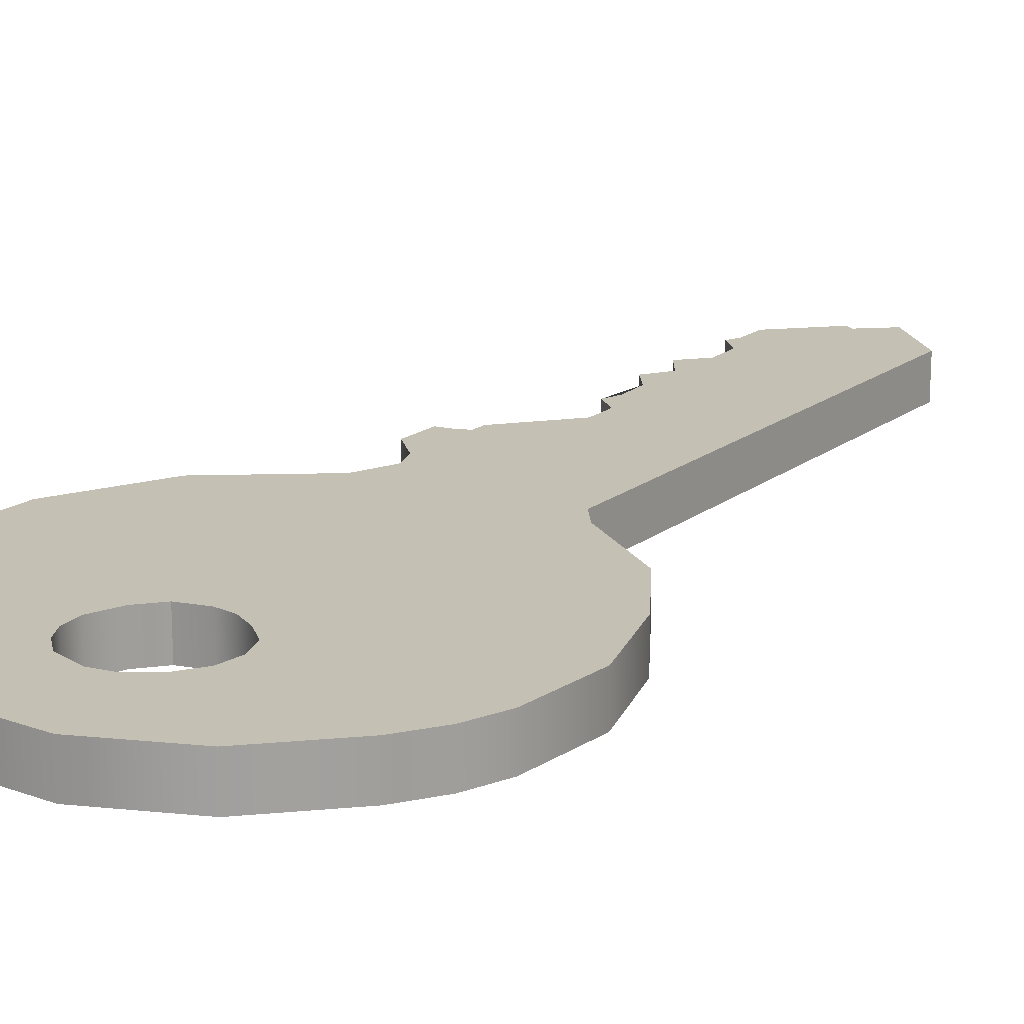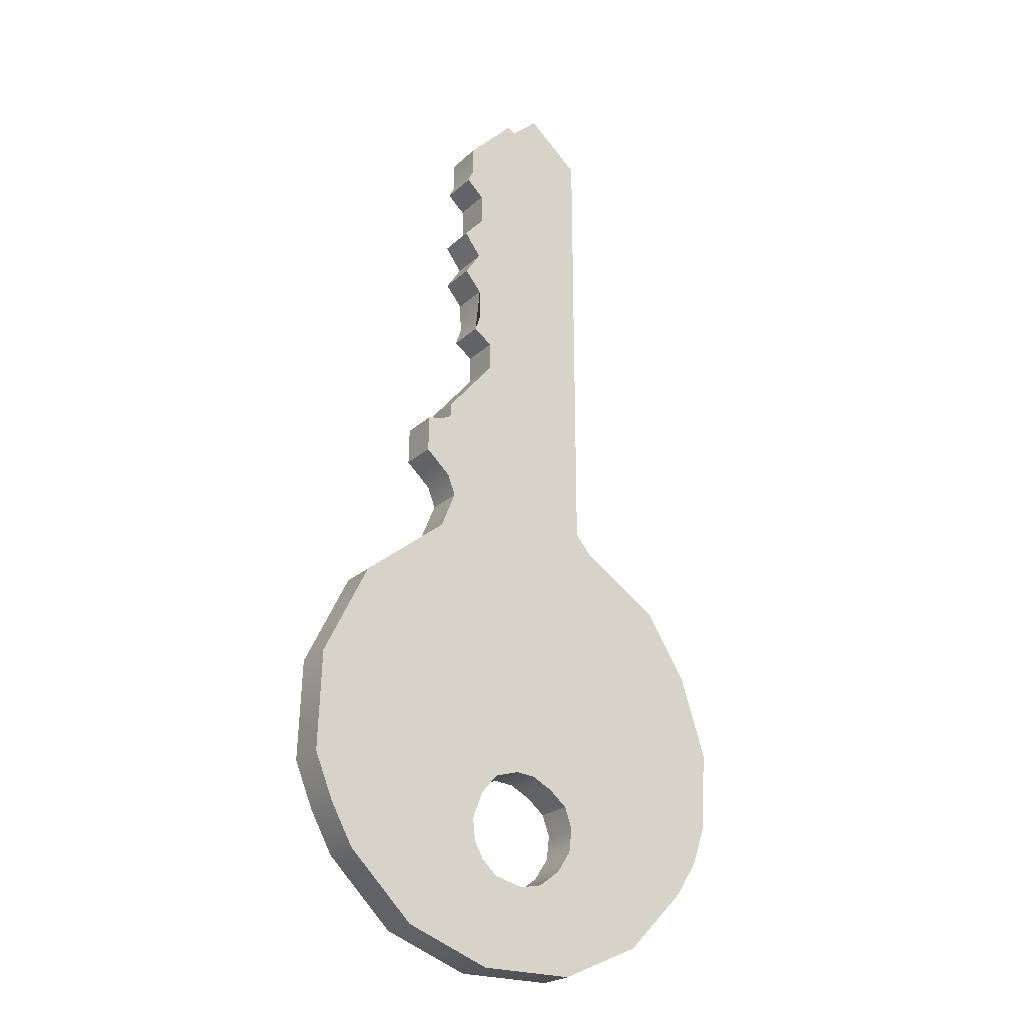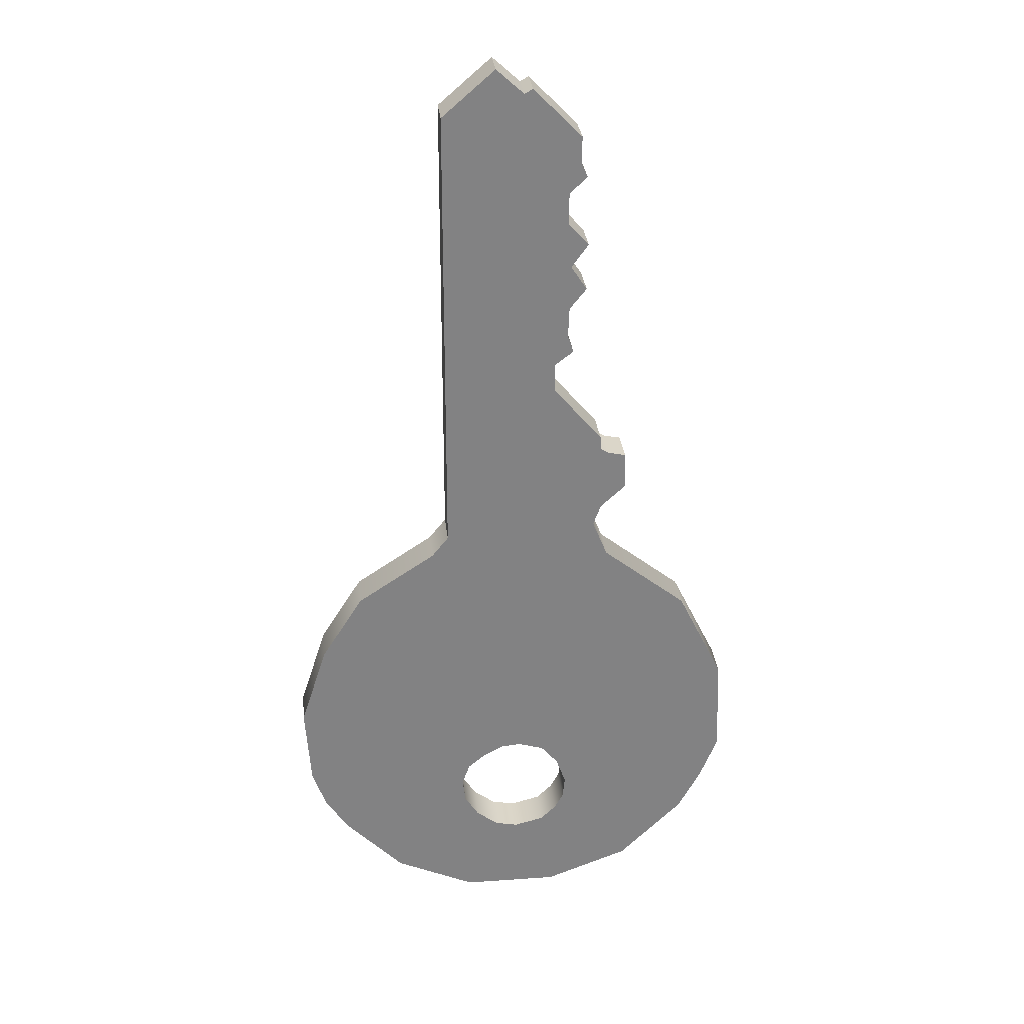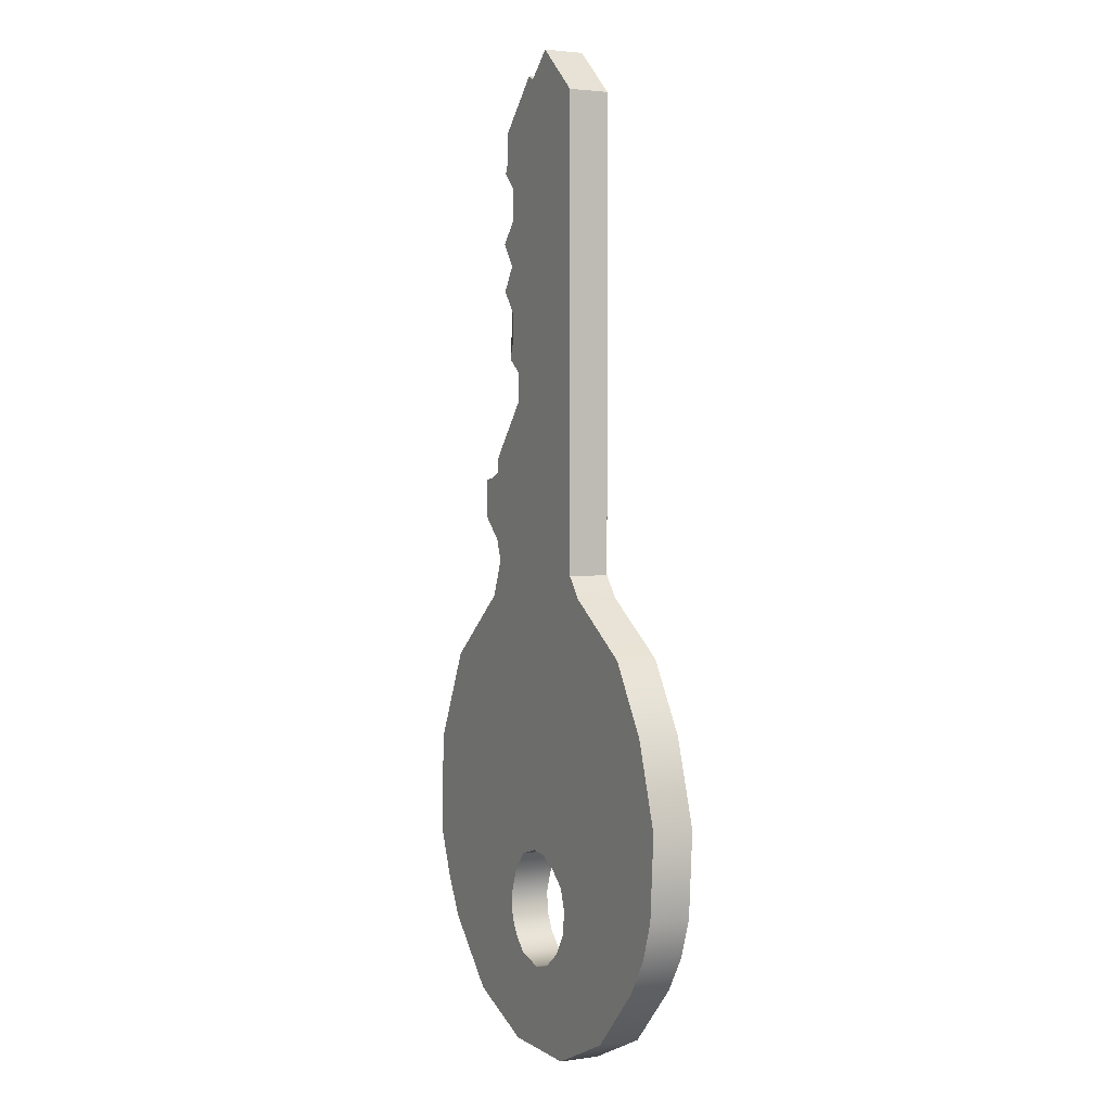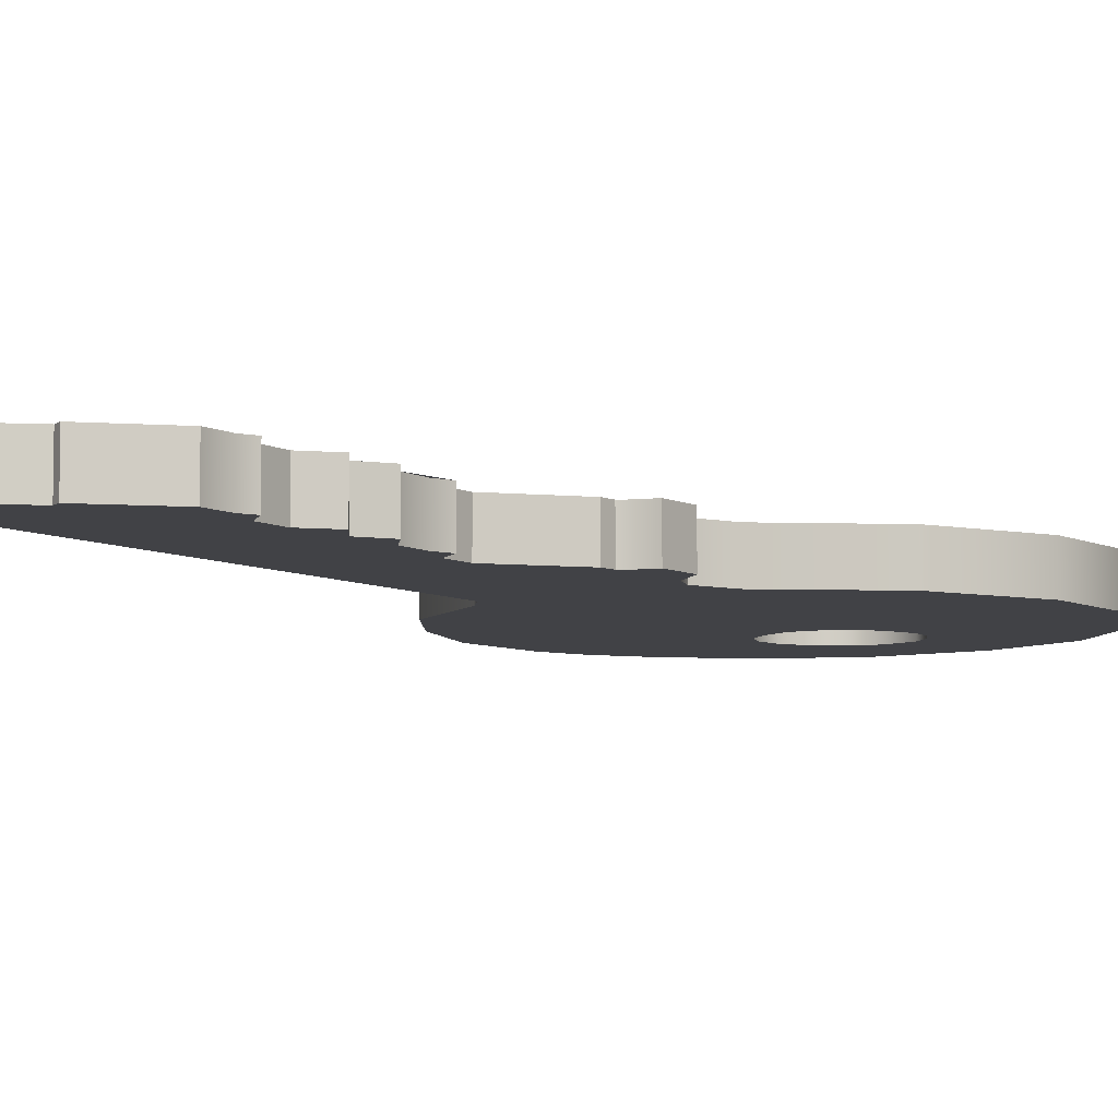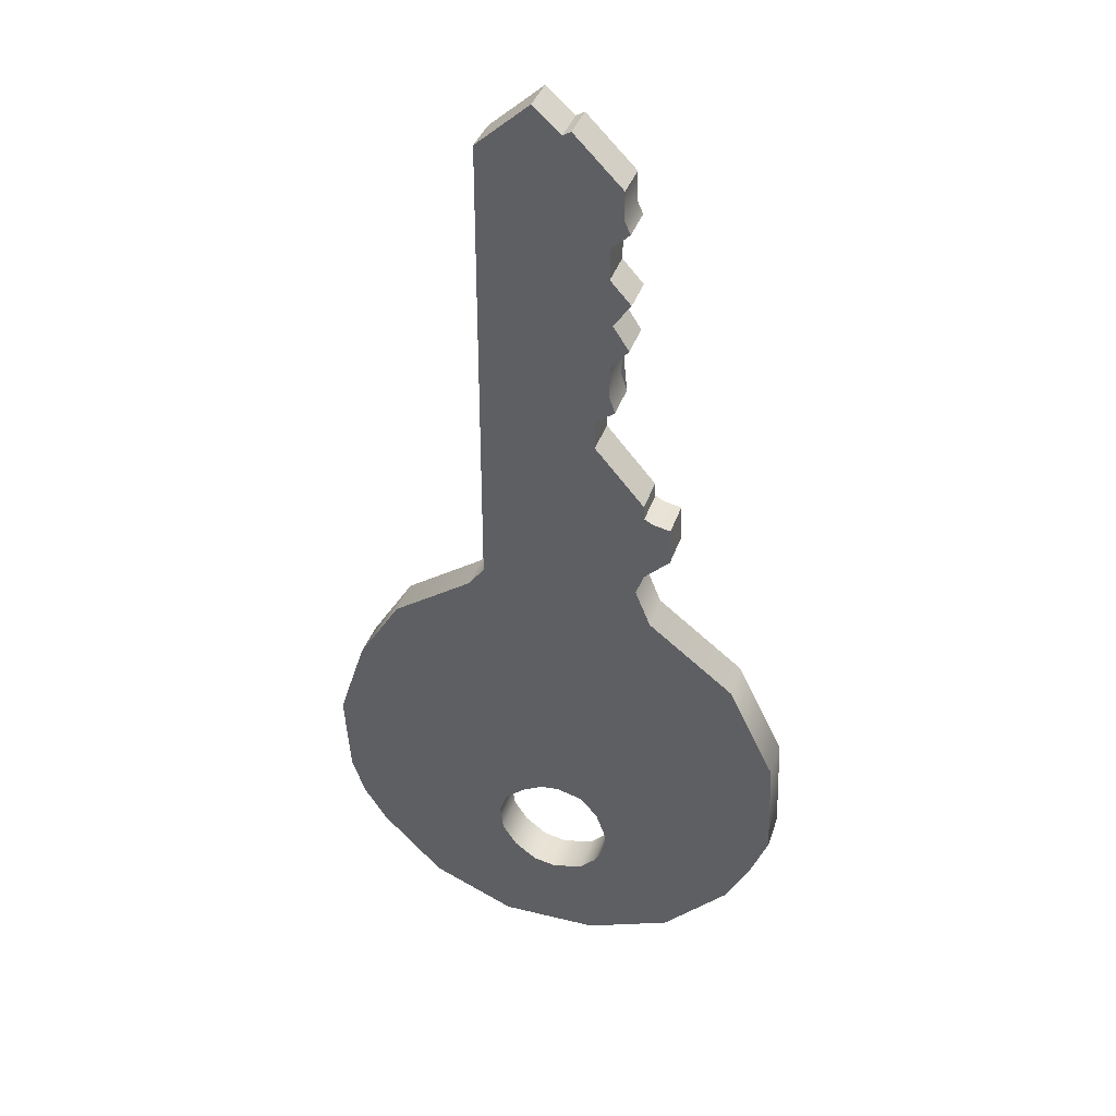
<metadata>
{"format":"obj","ext":"obj","renderer":"f3d","projection":"perspective","resolution":1024,"background":"white","views":[{"elev":18.4,"azim":-144.7,"up":"+Y"},{"elev":-23.1,"azim":146.3,"up":"+Z"},{"elev":29.6,"azim":-5.9,"up":"+Z"},{"elev":2.7,"azim":-116.6,"up":"+Z"},{"elev":-6.7,"azim":33.2,"up":"+Y"},{"elev":37.5,"azim":17.4,"up":"+Z"}]}
</metadata>
<code>
o key_mp_1_2
v -0.007335 -1.4e-05 0.03095
v -0.006073 -1.4e-05 0.03253
v -0.006021 -2.1e-05 0.0671
v -0.00208 -2.1e-05 0.07051
v -2.1e-05 -2.1e-05 0.06867
v 0.000592 -2.1e-05 0.06903
v 0.004184 -2e-05 0.06539
v 0.004184 -2e-05 0.06329
v 0.004622 -2e-05 0.06232
v 0.003308 -1.9e-05 0.0611
v 0.003264 -1.9e-05 0.05878
v 0.004797 -1.9e-05 0.05707
v 0.003527 -1.8e-05 0.05532
v 0.004709 -1.8e-05 0.05352
v 0.003439 -1.8e-05 0.05194
v 0.003351 -1.7e-05 0.04971
v 0.003789 -1.7e-05 0.0484
v 0.002388 -1.7e-05 0.04734
v 0.002388 -1.6e-05 0.0452
v 0.006039 -1.5e-05 0.04093
v 0.006092 -1.5e-05 0.03988
v 0.006775 -1.5e-05 0.03951
v 0.008036 -1.5e-05 0.03925
v 0.008089 -1.5e-05 0.03646
v 0.006215 -1.4e-05 0.03474
v 0.005616 -1.4e-05 0.03316
v 0.006748 -1.3e-05 0.03039
v 0.01312 -1.2e-05 0.02538
v 0.01659 -1.1e-05 0.01834
v 0.01685 -1e-05 0.01077
v 0.01546 -9e-06 0.007359
v 0.01378 -8e-06 0.004258
v 0.008894 -7e-06 -0.000578
v 0.002534 -7e-06 -0.002995
v -0.004666 -7e-06 -0.002995
v -0.01076 -7e-06 -0.000262
v -0.01528 -8e-06 0.004363
v -0.01697 -9e-06 0.006991
v -0.01796 -9e-06 0.009829
v -0.01838 -1.1e-05 0.01593
v -0.01639 -1.2e-05 0.02208
v -0.01323 -1.3e-05 0.02707
v -0.00058 -8e-06 0.003154
v -0.002288 -8e-06 0.003504
v -0.003909 -8e-06 0.004731
v -0.00496 -9e-06 0.006351
v -0.005179 -9e-06 0.008147
v -0.00461 -9e-06 0.009767
v -0.003252 -1e-05 0.01091
v -0.001719 -1e-05 0.01169
v -0.000274 -1e-05 0.01183
v 0.001654 -1e-05 0.01126
v 0.002924 -9e-06 0.009767
v 0.003668 -9e-06 0.007709
v 0.003493 -9e-06 0.006088
v 0.002836 -8e-06 0.004862
v 0.001654 -8e-06 0.003723
v -0.007335 0.002986 0.03095
v -0.006073 0.002986 0.03253
v -0.006021 0.002979 0.0671
v -0.00208 0.002979 0.07051
v -2.1e-05 0.002979 0.06867
v 0.000592 0.002979 0.06903
v 0.004184 0.00298 0.06539
v 0.004184 0.00298 0.06329
v 0.004622 0.00298 0.06232
v 0.003308 0.002981 0.0611
v 0.003264 0.002981 0.05878
v 0.004797 0.002981 0.05707
v 0.003527 0.002982 0.05532
v 0.004709 0.002982 0.05352
v 0.003439 0.002982 0.05194
v 0.003351 0.002983 0.04971
v 0.003789 0.002983 0.0484
v 0.002388 0.002983 0.04734
v 0.002388 0.002984 0.0452
v 0.006039 0.002985 0.04093
v 0.006092 0.002985 0.03988
v 0.006775 0.002985 0.03951
v 0.008036 0.002985 0.03925
v 0.008089 0.002985 0.03646
v 0.006215 0.002986 0.03474
v 0.005616 0.002986 0.03317
v 0.006748 0.002987 0.03039
v 0.01312 0.002988 0.02538
v 0.01659 0.002989 0.01834
v 0.01685 0.00299 0.01077
v 0.01546 0.002991 0.007359
v 0.01378 0.002992 0.004258
v 0.008894 0.002993 -0.000577
v 0.002534 0.002993 -0.002995
v -0.004666 0.002993 -0.002995
v -0.01076 0.002993 -0.000262
v -0.01528 0.002992 0.004363
v -0.01697 0.002991 0.006991
v -0.01796 0.002991 0.009829
v -0.01838 0.002989 0.01593
v -0.01639 0.002988 0.02208
v -0.01323 0.002987 0.02707
v -0.00058 0.002992 0.003154
v -0.002288 0.002992 0.003505
v -0.003909 0.002992 0.004731
v -0.00496 0.002991 0.006352
v -0.005179 0.002991 0.008147
v -0.00461 0.002991 0.009768
v -0.003252 0.00299 0.01091
v -0.001719 0.00299 0.0117
v -0.000274 0.00299 0.01183
v 0.001654 0.00299 0.01126
v 0.002924 0.002991 0.009768
v 0.003668 0.002991 0.007709
v 0.003493 0.002991 0.006089
v 0.002836 0.002992 0.004863
v 0.001654 0.002992 0.003724
f 67 68 60
f 30 29 53
f 42 41 48 49
f 85 86 110 109
f 84 58 59 83
f 33 56 57 34
f 26 25 2
f 25 22 21
f 21 20 19
f 58 107 106 99
f 72 73 74 75
f 19 18 2
f 38 47 39
f 96 97 105 104
f 98 99 106 105
f 72 60 70 71
f 68 69 70 60
f 10 9 8
f 81 82 79 80
f 64 65 62 63
f 11 10 3
f 41 40 48
f 4 3 5
f 48 40 39 47
f 103 102 93 94
f 102 101 92 93
f 101 100 91 92
f 114 113 90 91
f 90 113 112 89
f 104 103 94 95
f 34 57 43
f 86 87 110
f 53 54 31 30
f 29 28 52 53
f 27 51 52 28
f 50 51 27 1
f 24 23 22 25
f 109 108 84 85
f 82 83 59
f 104 95 96
f 112 111 88 89
f 78 79 82
f 76 77 78
f 21 19 2 25
f 75 76 59
f 97 98 105
f 3 2 18 15
f 60 61 62
f 5 3 10 8
f 13 3 15 14
f 65 66 67
f 37 46 47 38
f 55 56 33 32
f 44 45 36 35
f 88 111 110 87
f 54 55 32 31
f 114 91 100
f 71 14 15 72
f 80 23 24 81
f 70 13 14 71
f 61 4 5 62
f 65 8 9 66
f 76 19 20 77
f 90 33 34 91
f 64 7 8 65
f 107 50 49 106
f 85 28 29 86
f 66 9 10 67
f 108 51 50 107
f 112 55 54 111
f 99 42 1 58
f 63 6 7 64
f 60 3 4 61
f 62 5 6 63
f 102 45 44 101
f 93 36 37 94
f 58 1 2 59
f 98 41 42 99
f 77 20 21 78
f 95 94 37 38
f 86 29 30 87
f 114 57 56 113
f 69 12 13 70
f 109 52 51 108
f 82 25 26 83
f 89 88 31 32
f 59 2 3 60
f 72 15 16 73
f 103 104 47 46
f 110 53 52 109
f 81 24 25 82
f 111 54 53 110
f 106 49 48 105
f 89 32 33 90
f 97 40 41 98
f 91 34 35 92
f 105 48 47 104
f 113 56 55 112
f 39 96 95 38
f 68 67 10 11
f 78 21 22 79
f 73 16 17 74
f 100 43 57 114
f 16 15 18 17
f 43 44 35 34
f 7 6 5 8
f 36 45 46 37
f 60 72 75 59
f 11 3 13 12
f 78 82 59 76
f 1 27 26 2
f 108 107 58 84
f 65 67 60 62
f 96 39 40 97
f 87 30 31 88
f 103 46 45 102
f 92 35 36 93
f 85 84 27 28
f 75 18 19 76
f 101 44 43 100
f 84 83 26 27
f 68 11 12 69
f 50 1 42 49
f 79 22 23 80
f 74 17 18 75

</code>
